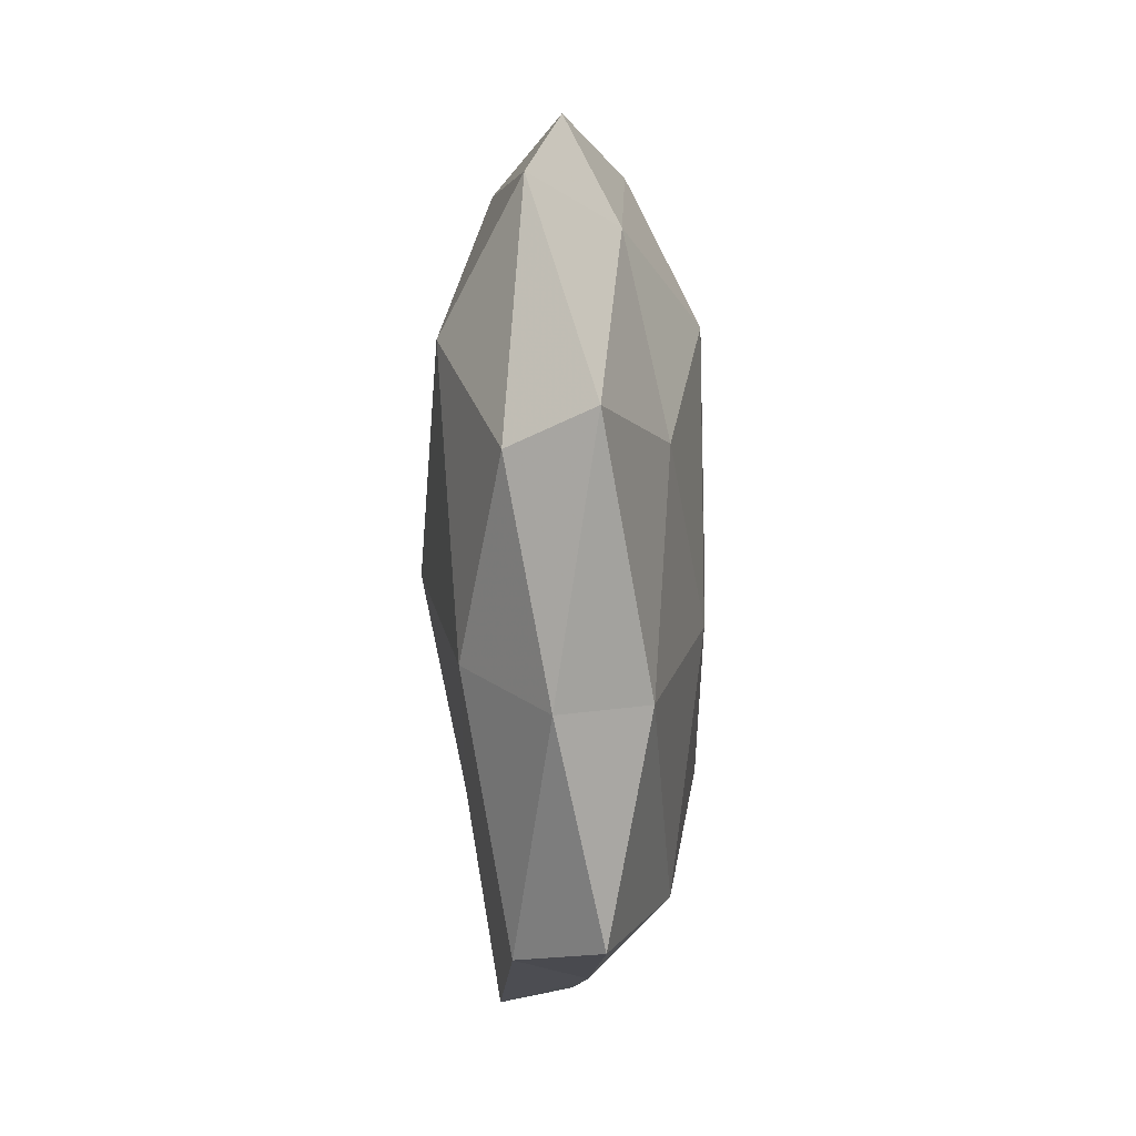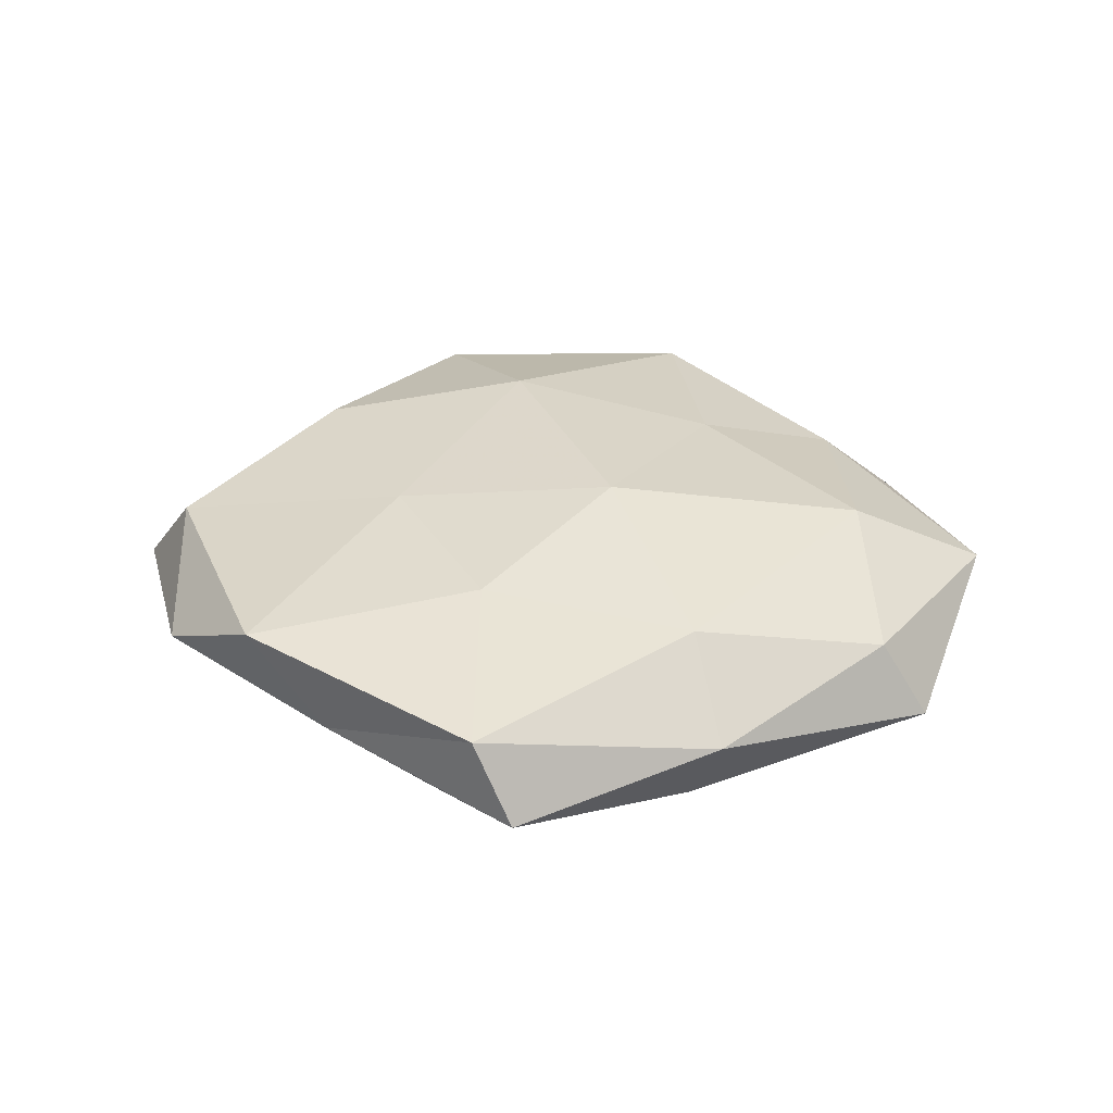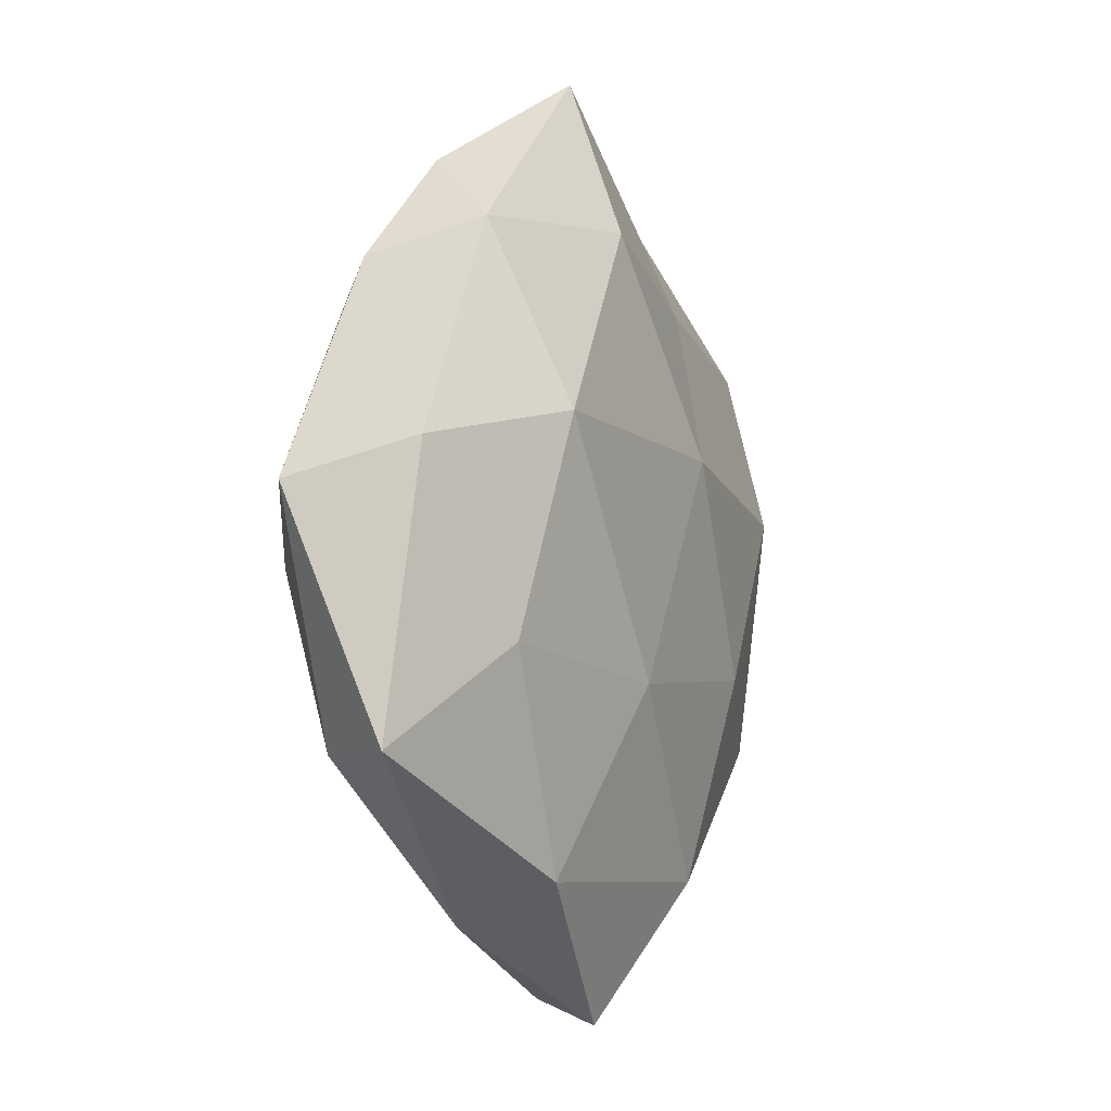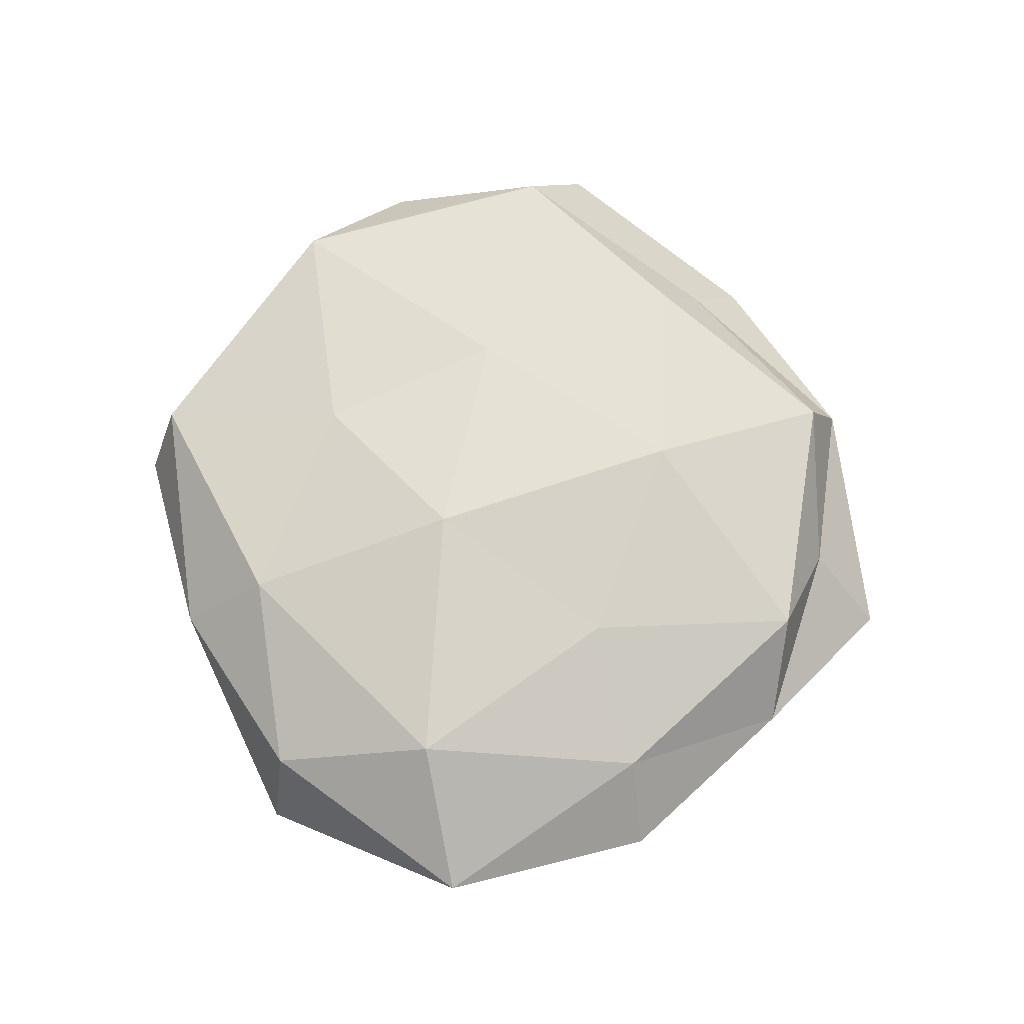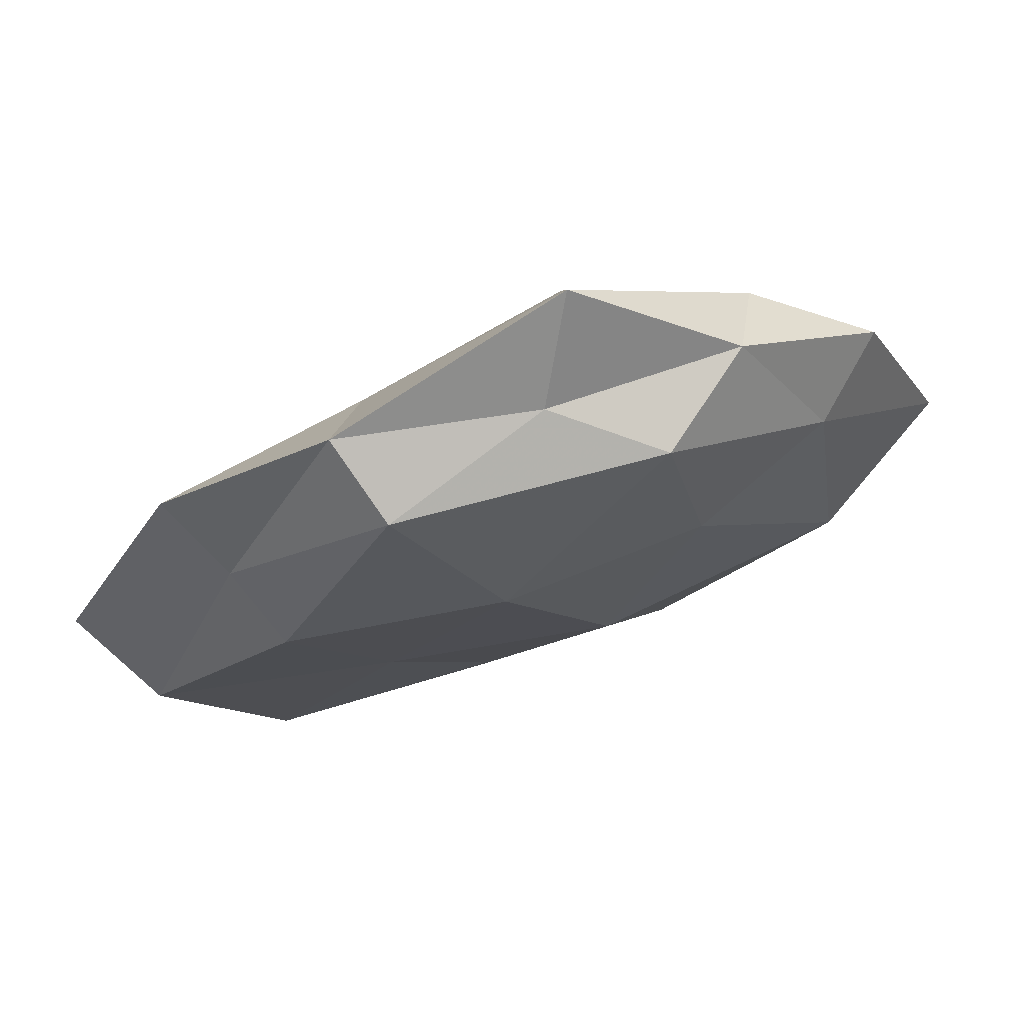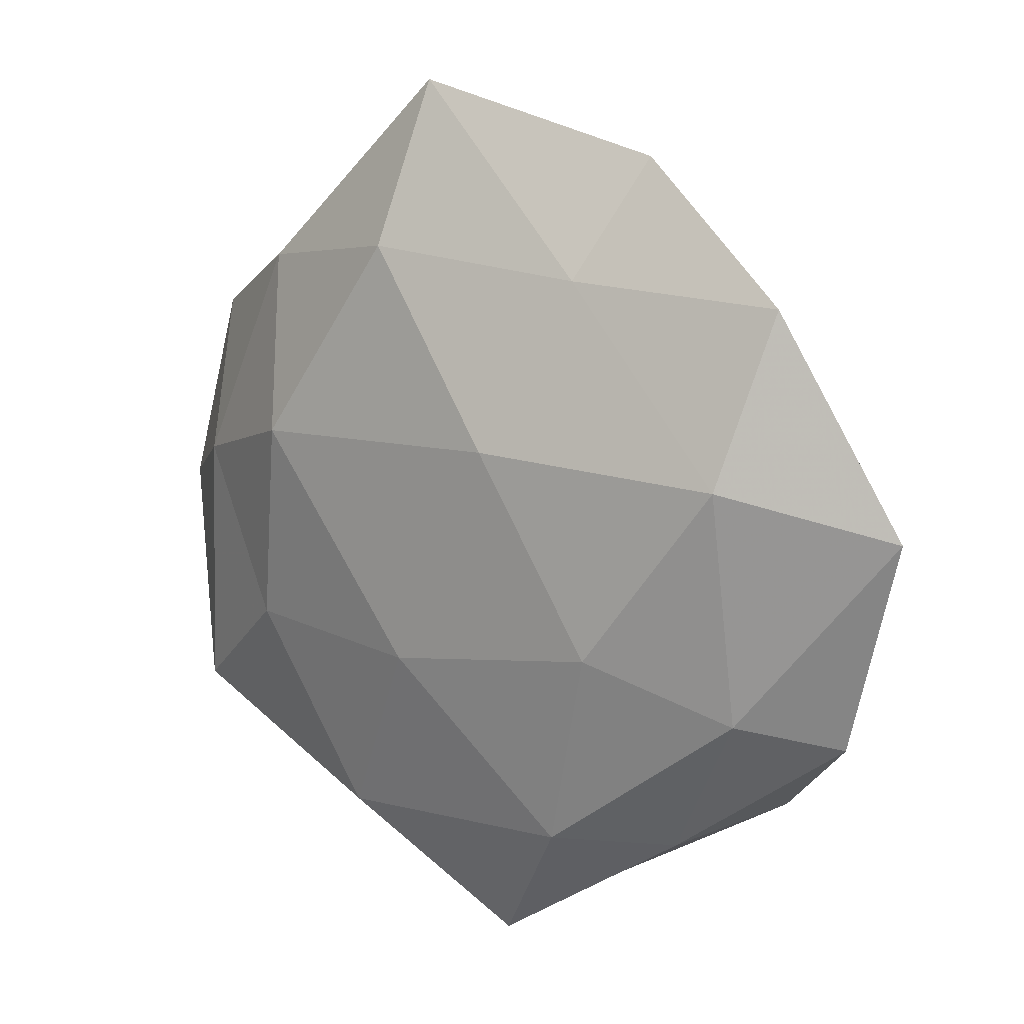
<metadata>
{"format":"obj","ext":"obj","renderer":"f3d","projection":"perspective","resolution":1024,"background":"white","views":[{"elev":-46.6,"azim":91.4,"up":"+Y"},{"elev":31.5,"azim":3.1,"up":"+Z"},{"elev":-10.6,"azim":116.1,"up":"+Y"},{"elev":71.5,"azim":96.9,"up":"+Z"},{"elev":73.0,"azim":-18.8,"up":"+Y"},{"elev":12.5,"azim":-144.8,"up":"+Y"}]}
</metadata>
<code>
v 0.01039 0.03686 -0.01421
v 0.0226 -0.04648 0.00114
v -0.02224 -0.01365 -0.01498
v -0.03872 0.0253 0.003682
v -0.0603 0.004286 -0.00304
v 0.04984 -0.02939 -0.00442
v -0.0168 0.03369 -0.009637
v 0.03828 0.02291 0.008073
v 0.02016 0.01549 0.01412
v -0.01511 -0.03965 -0.01123
v -0.05315 -0.002709 0.008342
v -0.03481 0.01979 0.01272
v 0.002118 0.04817 0.003403
v -0.02842 -0.04083 -0.001558
v -0.02271 0.04896 -0.0008146
v -0.00762 0.01196 -0.01693
v 0.0072 -0.008874 0.01712
v -0.0394 0.009747 -0.01254
v -0.04035 -0.02085 -0.008109
v 0.02755 0.01097 -0.01611
v 0.007966 0.05791 -0.006145
v -0.003083 -0.05729 -0.003934
v -0.007353 0.02198 0.01717
v -0.00819 -0.05391 0.006349
v 0.01869 -0.0415 -0.009507
v 0.01499 0.04333 0.01173
v 0.02763 0.04322 0.001846
v 0.0409 -0.007124 0.01346
v -0.04403 0.03178 -0.005526
v 0.04638 0.005215 -0.00704
v 0.03293 -0.01598 -0.01186
v 0.04365 -0.02876 0.005838
v -0.009029 -0.02806 0.01218
v 0.04803 0.02549 -0.0003886
v -0.0389 -0.03605 0.009258
v -0.05164 -0.0241 0.0007393
v 0.006512 -0.01761 -0.01573
v -0.01917 0.04477 0.009879
v 0.0188 -0.03525 0.01134
v 0.03297 0.03367 -0.007636
v -0.02227 -0.00603 0.01311
v 0.05878 -0.001217 0.003292
f 11 4 5
f 11 12 4
f 16 7 1
f 3 18 16
f 18 7 16
f 19 3 10
f 19 10 14
f 19 18 3
f 5 18 19
f 1 20 16
f 21 1 7
f 21 7 15
f 13 21 15
f 14 10 22
f 23 17 9
f 24 22 2
f 14 22 24
f 6 2 25
f 25 2 22
f 22 10 25
f 8 26 9
f 9 26 23
f 27 21 13
f 27 26 8
f 27 13 26
f 8 9 28
f 28 9 17
f 5 4 29
f 29 4 15
f 15 7 29
f 5 29 18
f 18 29 7
f 31 6 25
f 30 6 31
f 30 31 20
f 6 32 2
f 34 27 8
f 14 24 35
f 35 24 33
f 36 11 5
f 36 5 19
f 36 19 14
f 36 35 11
f 36 14 35
f 10 3 37
f 16 37 3
f 20 37 16
f 10 37 25
f 20 31 37
f 25 37 31
f 4 12 38
f 4 38 15
f 15 38 13
f 23 38 12
f 26 13 38
f 26 38 23
f 24 2 39
f 28 17 39
f 39 2 32
f 32 28 39
f 39 17 33
f 33 24 39
f 40 20 1
f 40 1 21
f 40 21 27
f 30 20 40
f 34 40 27
f 34 30 40
f 11 41 12
f 12 41 23
f 41 17 23
f 41 33 17
f 35 41 11
f 35 33 41
f 8 28 42
f 42 6 30
f 42 32 6
f 42 28 32
f 34 8 42
f 34 42 30

</code>
